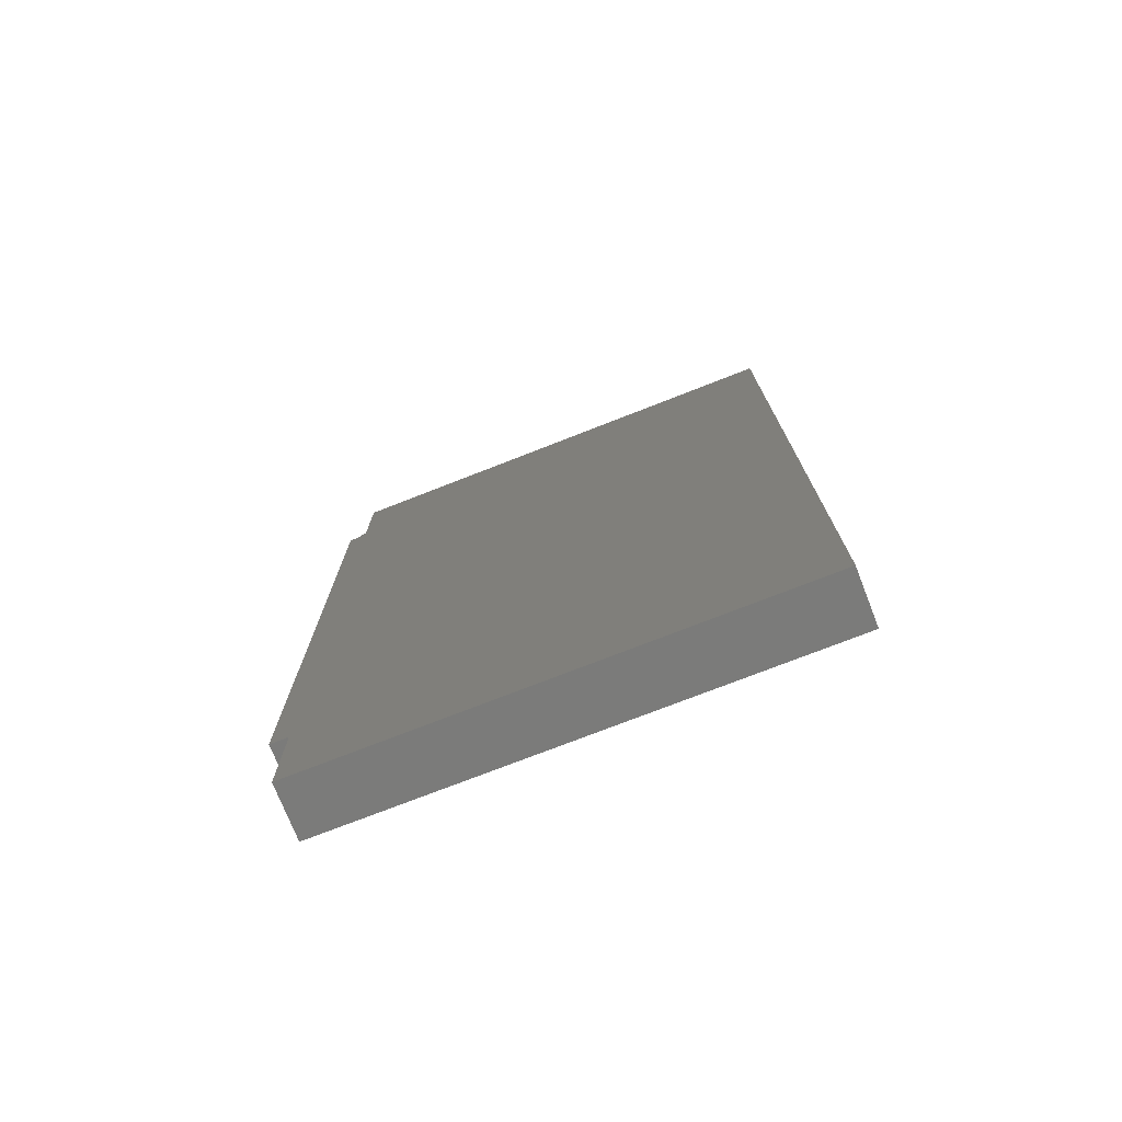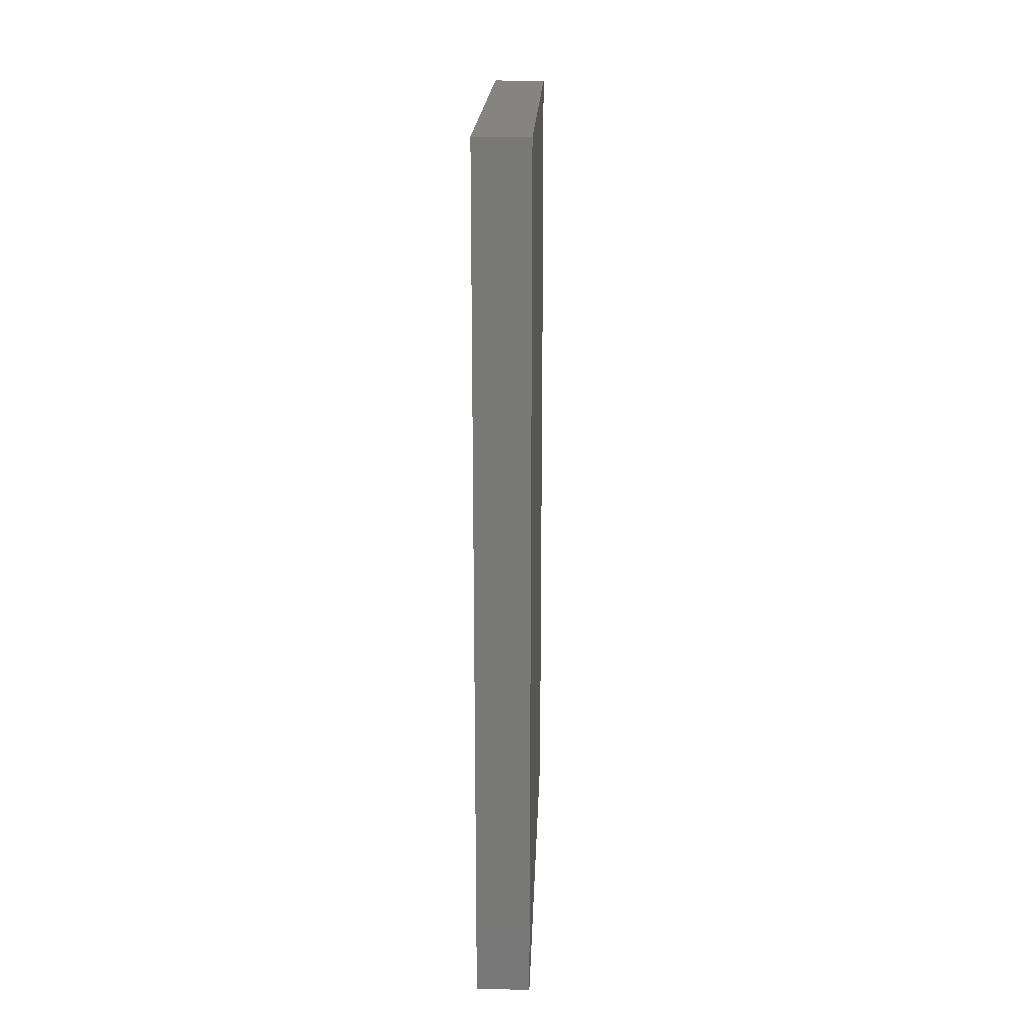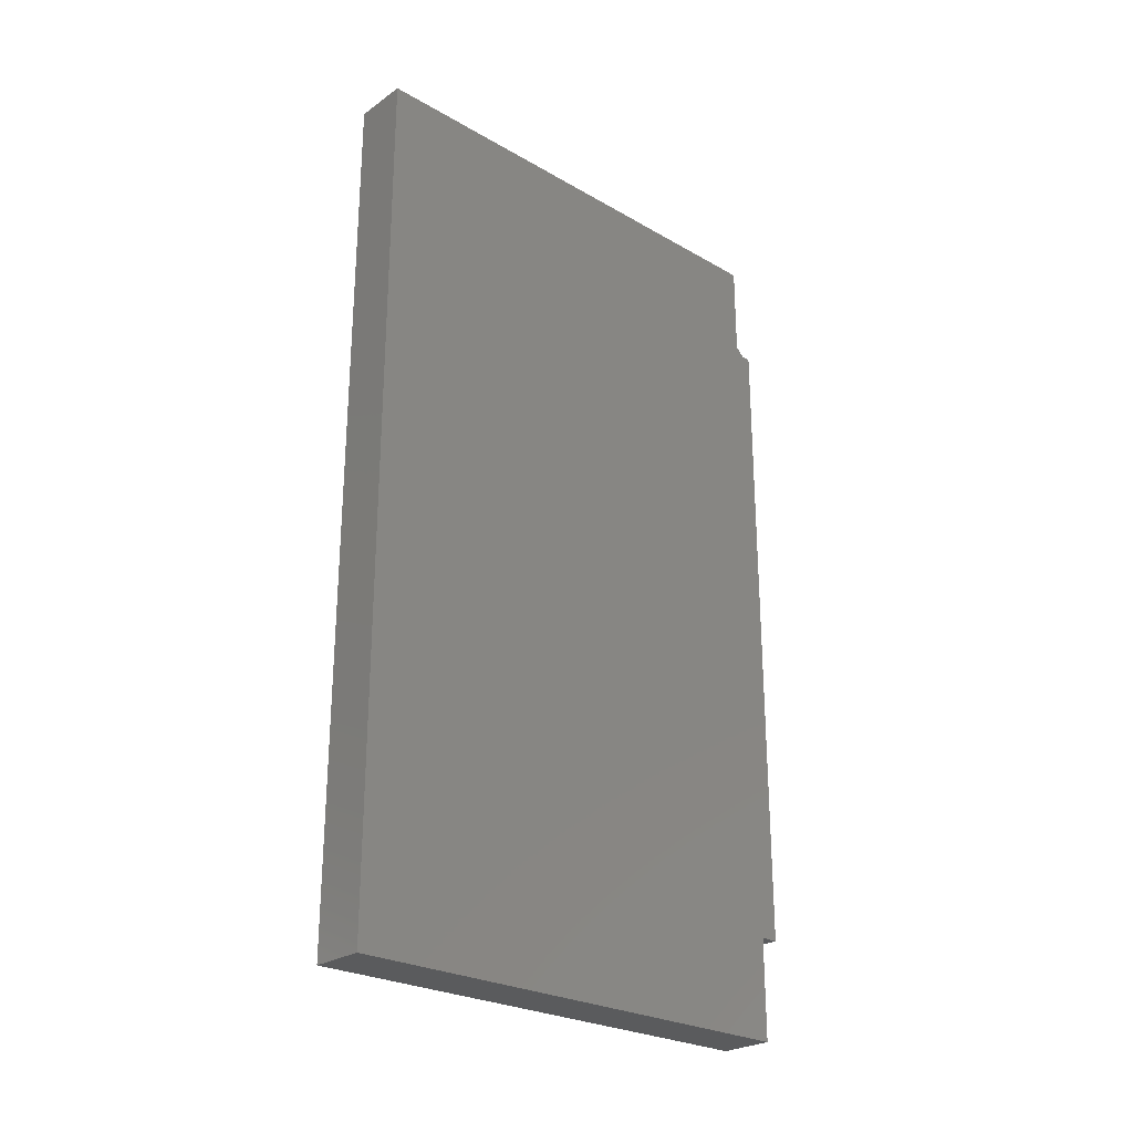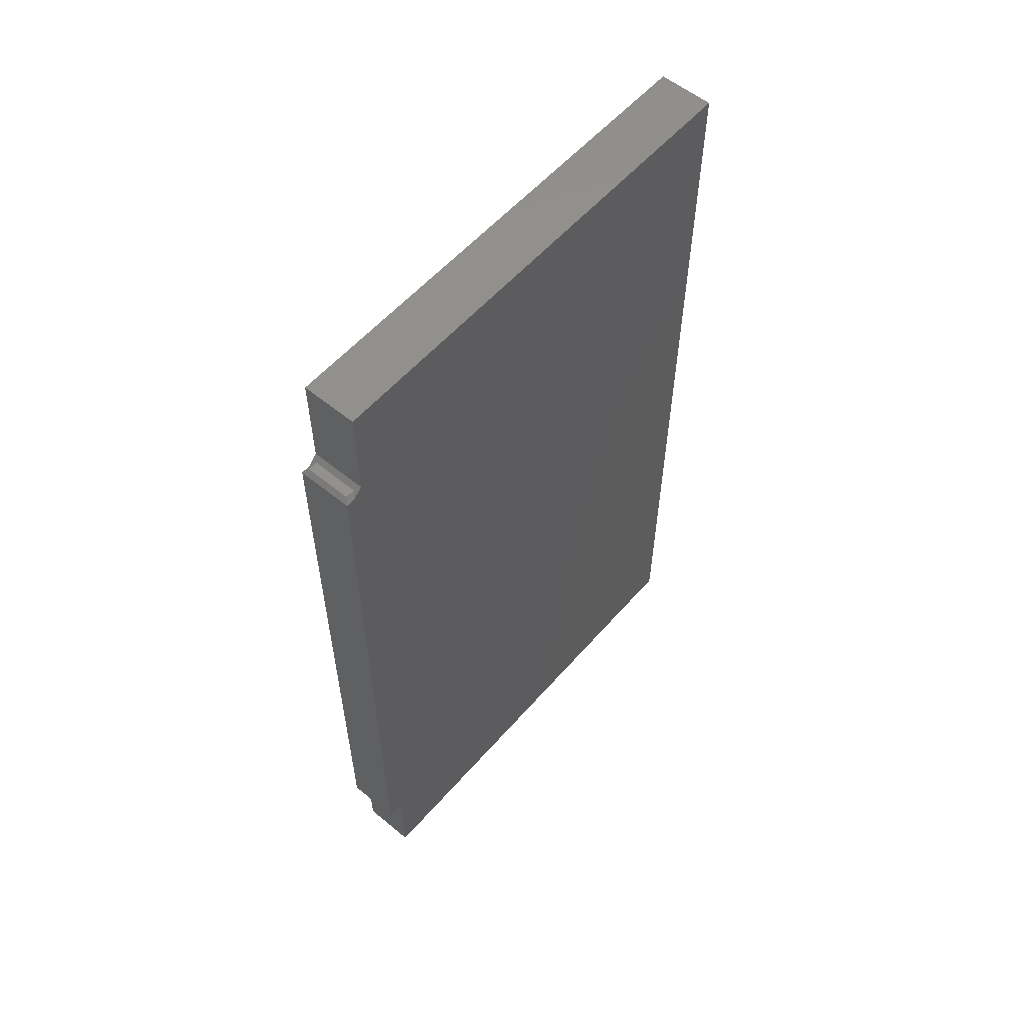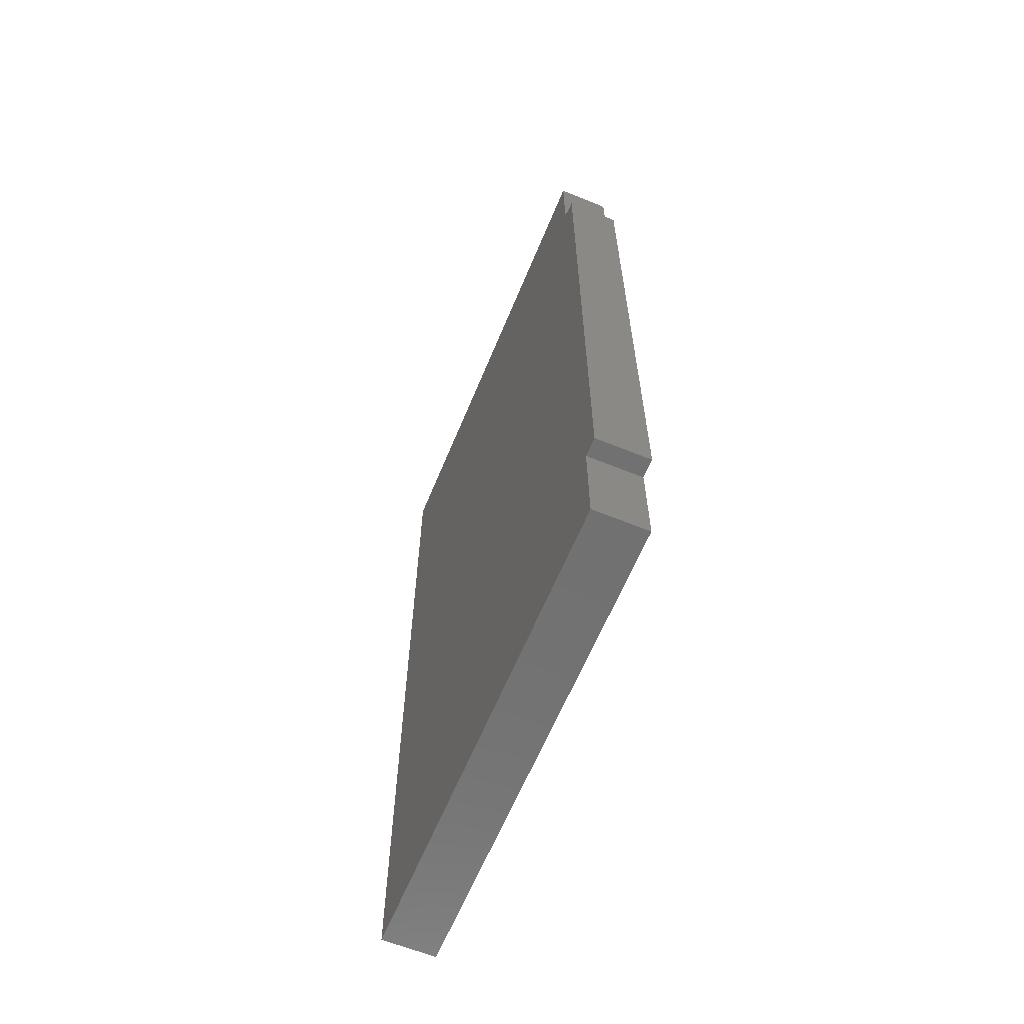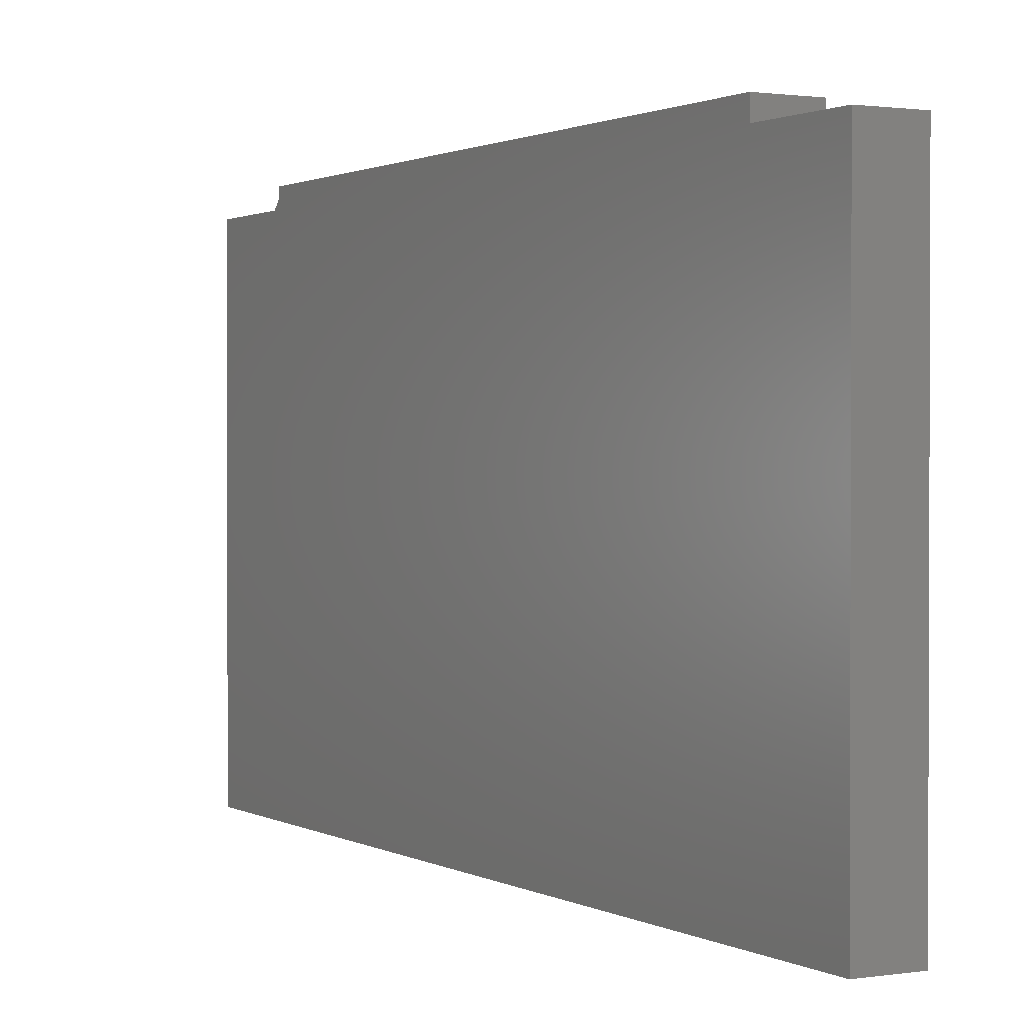
<metadata>
{"format":"stl","ext":"stl","renderer":"f3d","projection":"perspective","resolution":1024,"background":"white","views":[{"elev":-74.5,"azim":111.4,"up":"+Y"},{"elev":19.2,"azim":-177.9,"up":"+Y"},{"elev":-25.8,"azim":-132.4,"up":"+Y"},{"elev":56.9,"azim":40.6,"up":"+Y"},{"elev":-62.8,"azim":-22.4,"up":"+Y"},{"elev":1.2,"azim":-29.1,"up":"+Z"}]}
</metadata>
<code>
# stl→obj: 22 verts, 40 faces
v 0.007812 0.5763 0.415
v 0.007812 0.5763 0.4309
v 0.08594 0.5763 0.415
v 0.08594 0.5763 0.4309
v -4.645e-17 0.75 0.4072
v 5.099e-33 0.75 -0.4297
v -4.645e-17 0.5841 0.4072
v -4.645e-17 -0.5763 0.4072
v -4.821e-17 -0.5763 0.4387
v -4.821e-17 0.5685 0.4387
v -4.732e-17 0.5685 0.4228
v 0 -0.75 -0.4297
v -4.645e-17 -0.75 0.4072
v 0.09375 0.5841 0.4072
v 0.09375 0.75 -0.4297
v 0.09375 0.75 0.4072
v 0.09375 -0.5763 0.4072
v 0.09375 -0.75 0.4072
v 0.09375 -0.75 -0.4297
v 0.09375 0.5685 0.4228
v 0.09375 0.5685 0.4387
v 0.09375 -0.5763 0.4387
f 1 2 3
f 3 2 4
f 5 6 7
f 8 9 10
f 8 10 11
f 8 11 7
f 8 7 6
f 8 6 12
f 8 12 13
f 14 15 16
f 17 18 19
f 17 19 15
f 17 15 14
f 17 14 20
f 17 20 21
f 17 21 22
f 21 10 22
f 22 10 9
f 3 14 1
f 3 20 14
f 7 1 14
f 7 11 1
f 19 12 15
f 15 12 6
f 20 3 21
f 21 3 4
f 10 21 2
f 2 21 4
f 11 10 1
f 1 10 2
f 16 5 14
f 14 5 7
f 18 13 19
f 19 13 12
f 17 8 18
f 18 8 13
f 9 8 22
f 22 8 17
f 15 6 16
f 16 6 5

</code>
